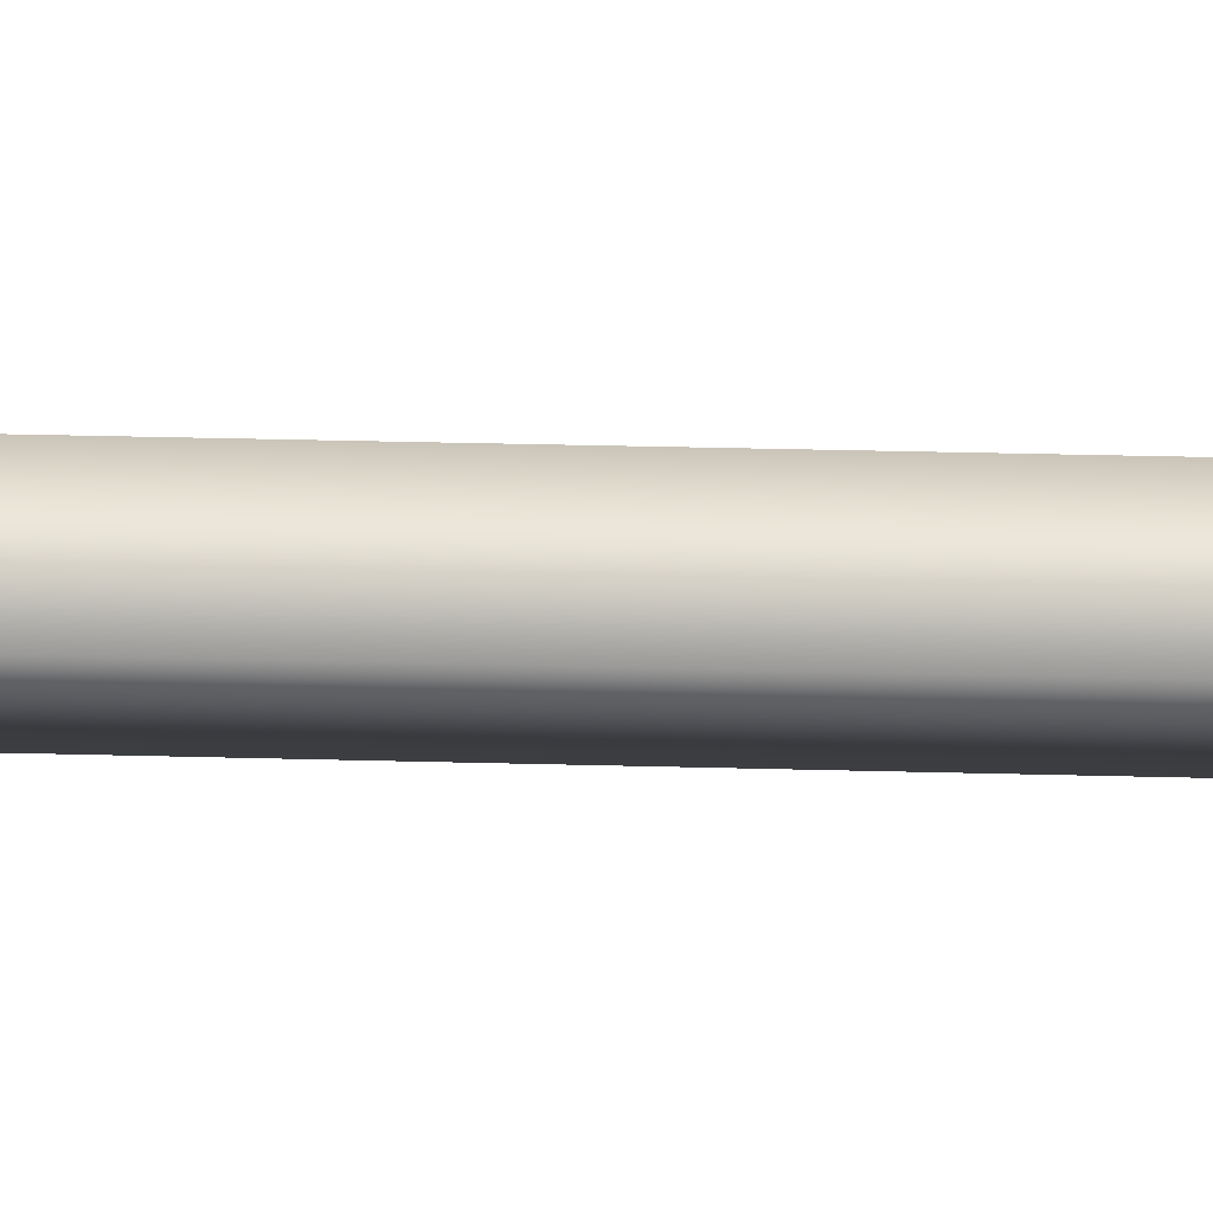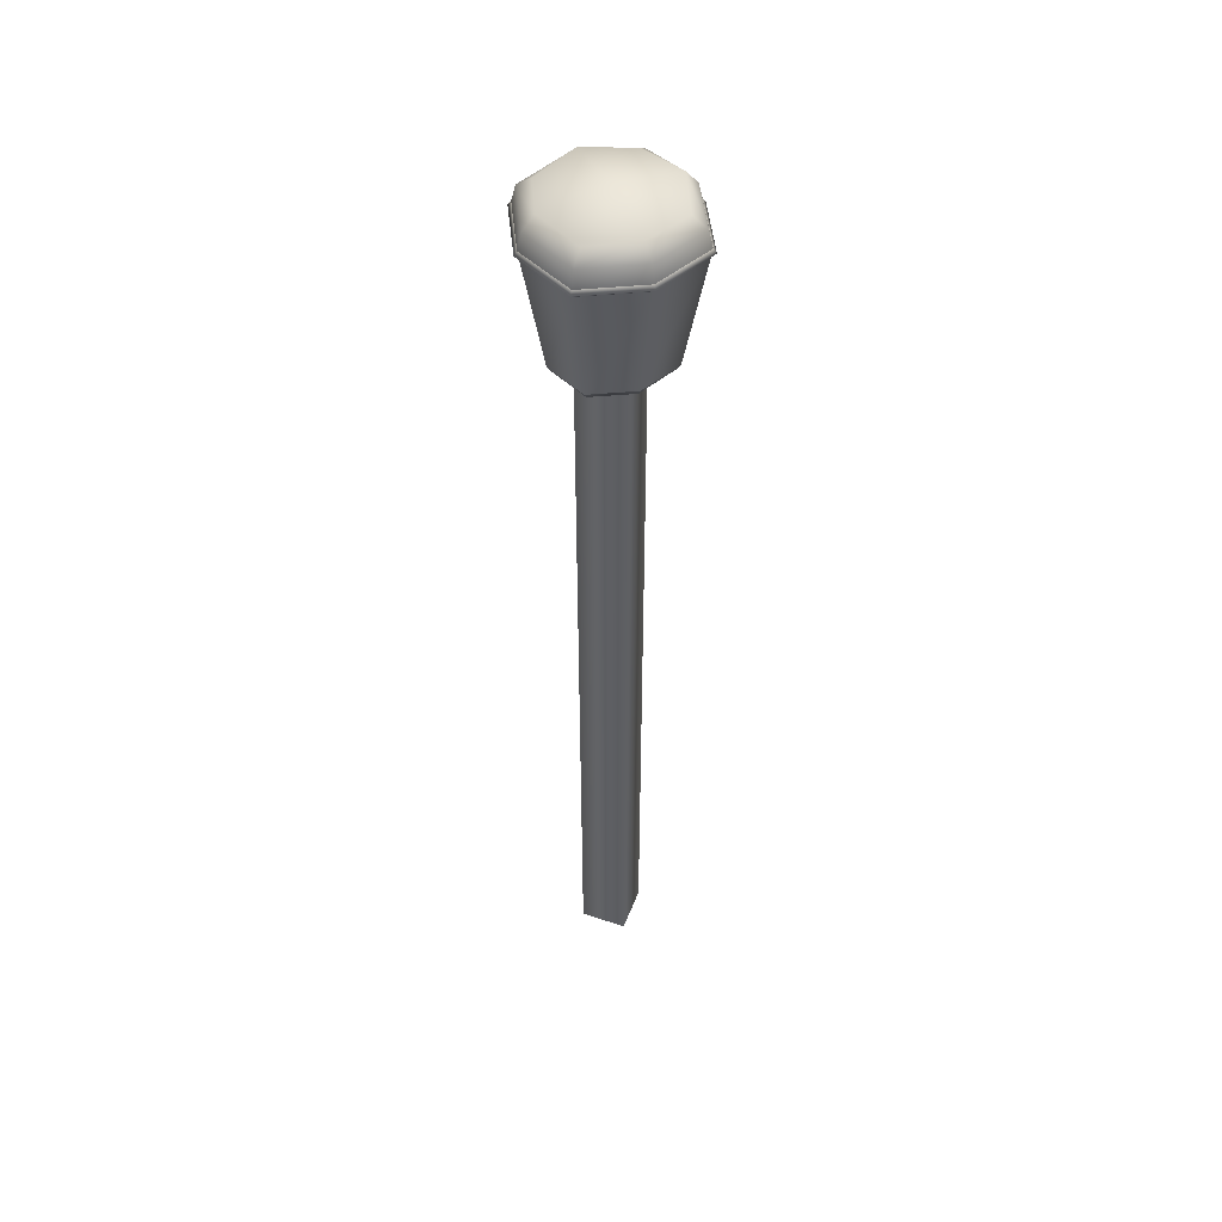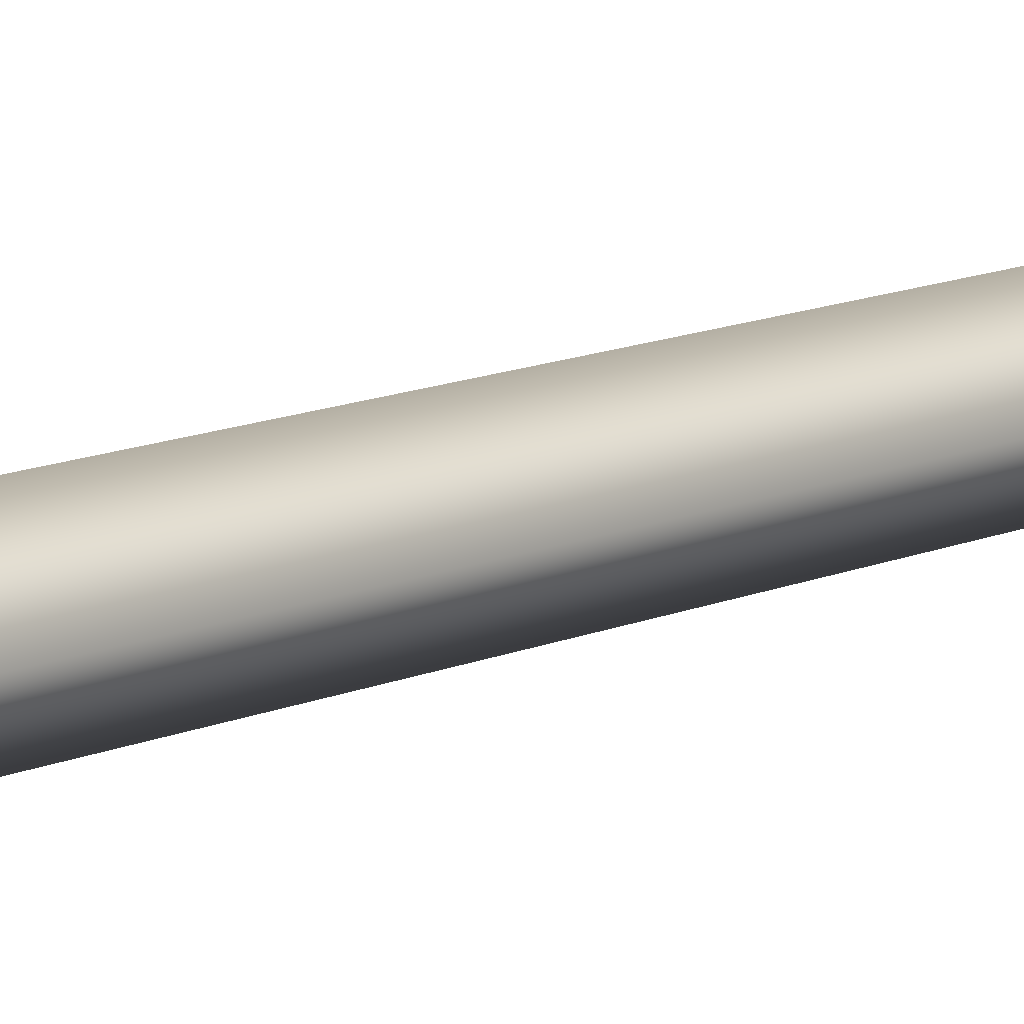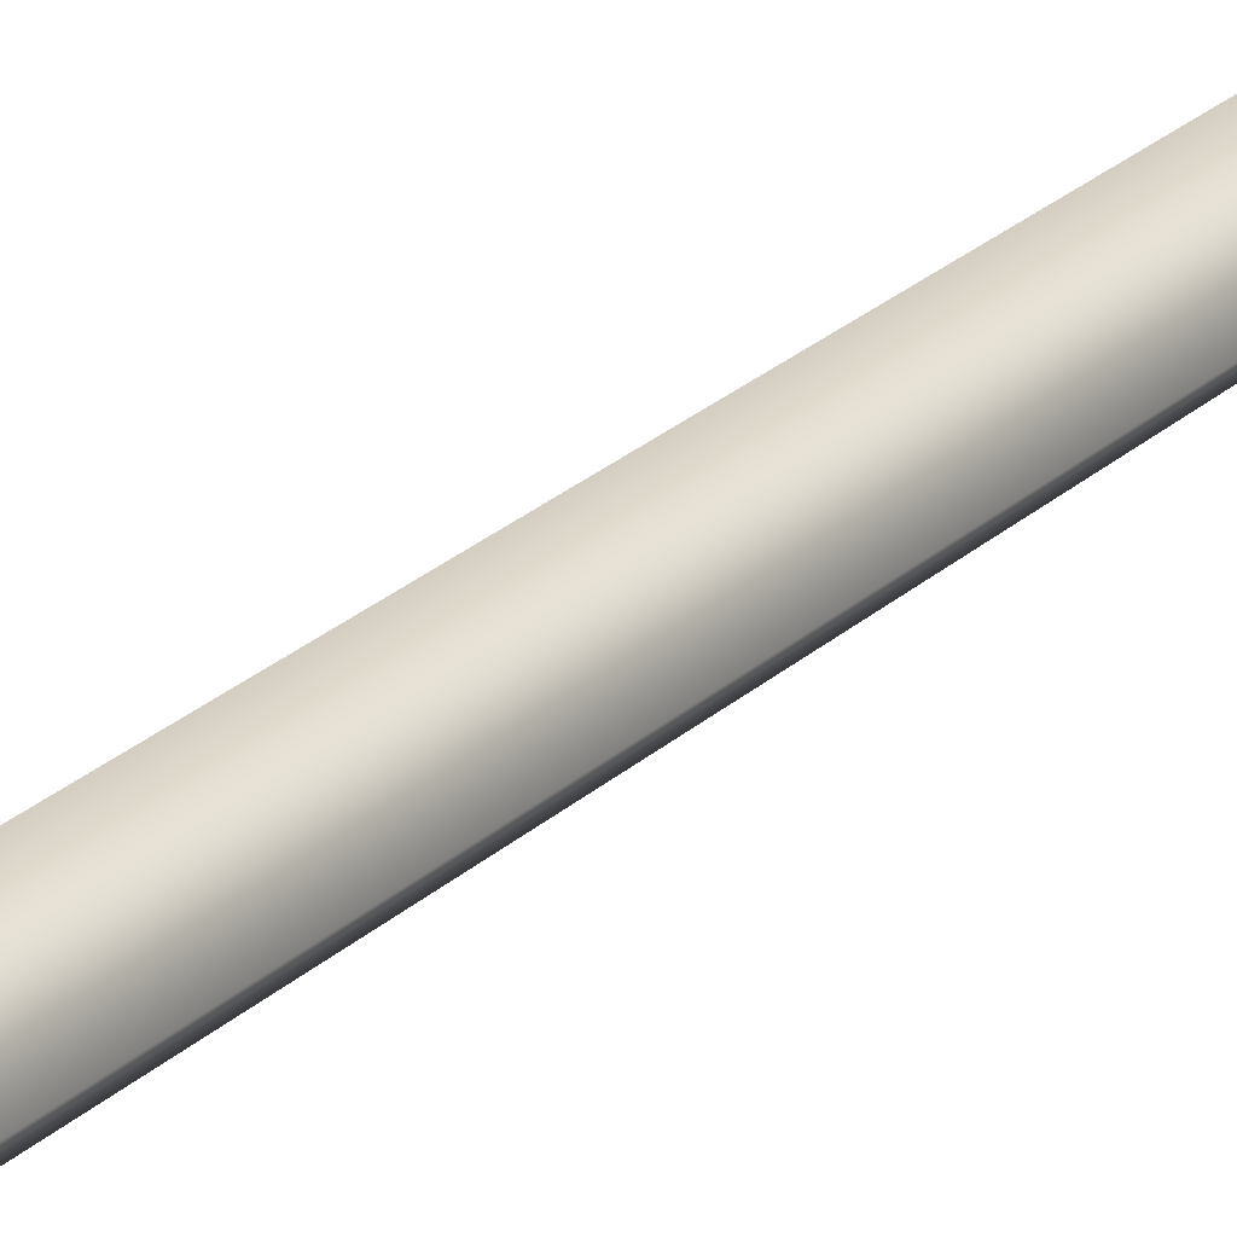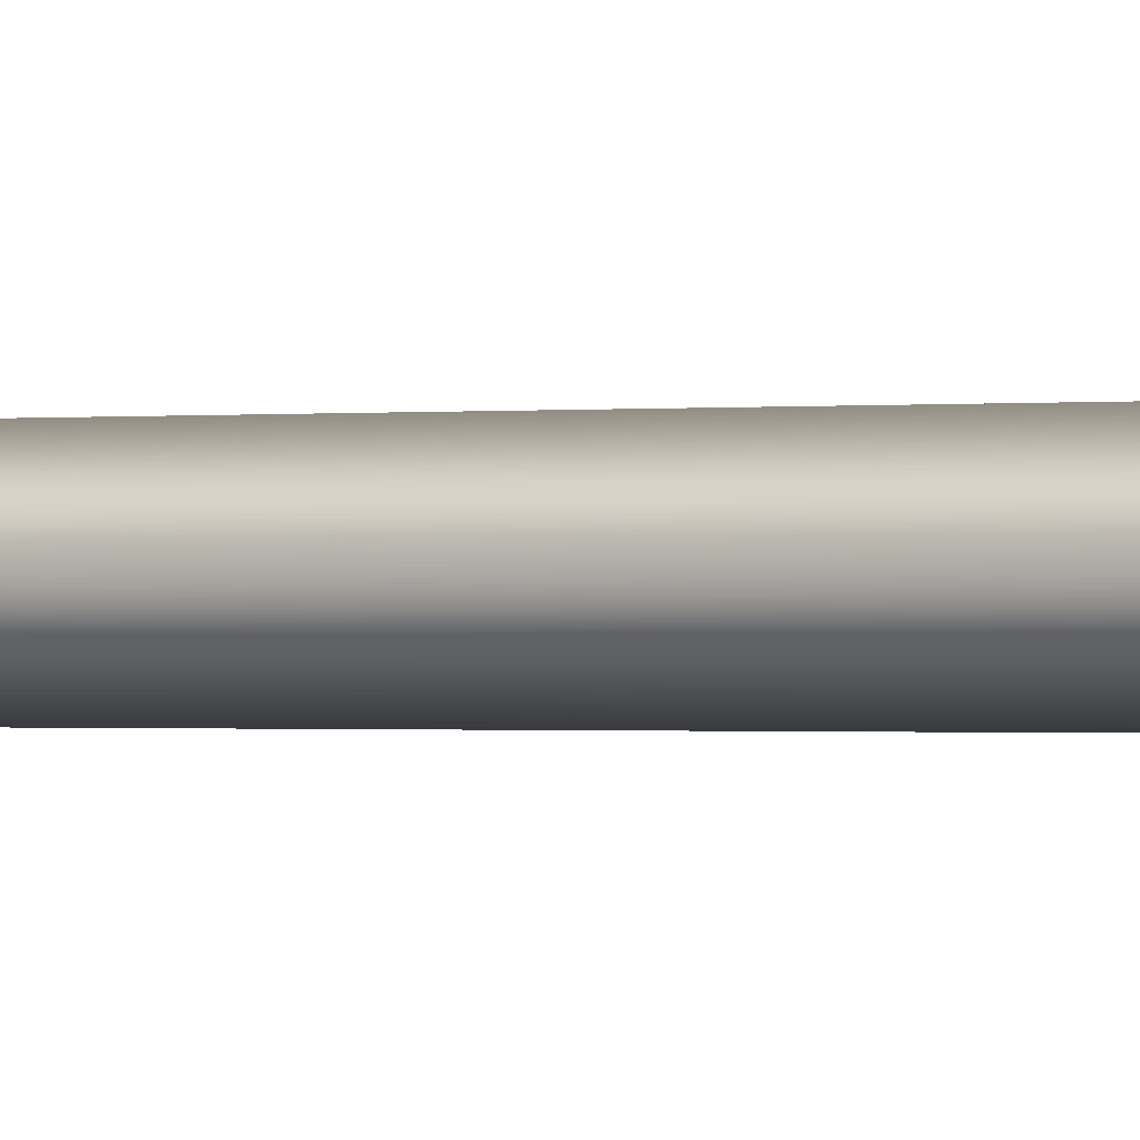
<metadata>
{"format":"obj","ext":"obj","renderer":"f3d","projection":"perspective","resolution":1024,"background":"white","views":[{"elev":20.3,"azim":93.3,"up":"+Z"},{"elev":48.6,"azim":-114.4,"up":"+Y"},{"elev":11.2,"azim":-139.0,"up":"+Z"},{"elev":24.9,"azim":-145.5,"up":"+Z"},{"elev":-0.5,"azim":119.9,"up":"+Z"}]}
</metadata>
<code>
o part6:faucet lift rod 1
v -0.9295 0.9858 -0.2967
v -0.9311 0.9982 -0.2951
v -0.931 0.9858 -0.3012
v -0.9311 0.9982 -0.2951
v -0.9331 0.9982 -0.3012
v -0.931 0.9858 -0.3012
v -0.919 0.9858 -0.3012
v -0.9169 0.9982 -0.3012
v -0.9205 0.9858 -0.2967
v -0.9169 0.9982 -0.3012
v -0.9189 0.9982 -0.2951
v -0.9205 0.9858 -0.2967
v -0.9295 0.9858 -0.3057
v -0.9311 0.9982 -0.3073
v -0.925 0.9858 -0.3072
v -0.9311 0.9982 -0.3073
v -0.925 0.9982 -0.3093
v -0.925 0.9858 -0.3072
v -0.925 0.9858 -0.2952
v -0.925 0.9982 -0.2931
v -0.9295 0.9858 -0.2967
v -0.925 0.9982 -0.2931
v -0.9311 0.9982 -0.2951
v -0.9295 0.9858 -0.2967
v -0.931 0.9858 -0.3012
v -0.9331 0.9982 -0.3012
v -0.9295 0.9858 -0.3057
v -0.9331 0.9982 -0.3012
v -0.9311 0.9982 -0.3073
v -0.9295 0.9858 -0.3057
v -0.925 0.9858 -0.3072
v -0.925 0.9982 -0.3093
v -0.9205 0.9858 -0.3057
v -0.925 0.9982 -0.3093
v -0.9189 0.9982 -0.3073
v -0.9205 0.9858 -0.3057
v -0.925 1.003 -0.3012
v -0.925 1.002 -0.3078
v -0.9316 1.002 -0.3012
v -0.925 1.002 -0.3078
v -0.9298 1.002 -0.306
v -0.9316 1.002 -0.3012
v -0.925 1.003 -0.3012
v -0.9316 1.002 -0.3012
v -0.925 1.002 -0.2946
v -0.9316 1.002 -0.3012
v -0.9298 1.002 -0.2963
v -0.925 1.002 -0.2946
v -0.925 1.003 -0.3012
v -0.925 1.002 -0.2946
v -0.9184 1.002 -0.3012
v -0.925 1.002 -0.2946
v -0.9201 1.002 -0.2963
v -0.9184 1.002 -0.3012
v -0.925 1.003 -0.3012
v -0.9184 1.002 -0.3012
v -0.925 1.002 -0.3078
v -0.9184 1.002 -0.3012
v -0.9201 1.002 -0.306
v -0.925 1.002 -0.3078
v -0.9171 1.001 -0.3012
v -0.9191 1.001 -0.3071
v -0.9184 1.002 -0.3012
v -0.9191 1.001 -0.3071
v -0.9201 1.002 -0.306
v -0.9184 1.002 -0.3012
v -0.9171 1.001 -0.3012
v -0.9184 1.002 -0.3012
v -0.9191 1.001 -0.2953
v -0.9184 1.002 -0.3012
v -0.9201 1.002 -0.2963
v -0.9191 1.001 -0.2953
v -0.9171 1.001 -0.3012
v -0.9191 1.001 -0.2953
v -0.9167 0.999 -0.3012
v -0.9191 1.001 -0.2953
v -0.9188 0.999 -0.295
v -0.9167 0.999 -0.3012
v -0.9171 1.001 -0.3012
v -0.9167 0.999 -0.3012
v -0.9191 1.001 -0.3071
v -0.9167 0.999 -0.3012
v -0.9188 0.999 -0.3074
v -0.9191 1.001 -0.3071
v -0.925 1.001 -0.2933
v -0.9191 1.001 -0.2953
v -0.925 1.002 -0.2946
v -0.9191 1.001 -0.2953
v -0.9201 1.002 -0.2963
v -0.925 1.002 -0.2946
v -0.925 1.001 -0.2933
v -0.925 1.002 -0.2946
v -0.9309 1.001 -0.2953
v -0.925 1.002 -0.2946
v -0.9298 1.002 -0.2963
v -0.9309 1.001 -0.2953
v -0.925 1.001 -0.2933
v -0.9309 1.001 -0.2953
v -0.925 0.999 -0.2929
v -0.9309 1.001 -0.2953
v -0.9312 0.999 -0.295
v -0.925 0.999 -0.2929
v -0.925 1.001 -0.2933
v -0.925 0.999 -0.2929
v -0.9191 1.001 -0.2953
v -0.925 0.999 -0.2929
v -0.9188 0.999 -0.295
v -0.9191 1.001 -0.2953
v -0.9329 1.001 -0.3012
v -0.9309 1.001 -0.2953
v -0.9316 1.002 -0.3012
v -0.9309 1.001 -0.2953
v -0.9298 1.002 -0.2963
v -0.9316 1.002 -0.3012
v -0.9329 1.001 -0.3012
v -0.9316 1.002 -0.3012
v -0.9309 1.001 -0.3071
v -0.9316 1.002 -0.3012
v -0.9298 1.002 -0.306
v -0.9309 1.001 -0.3071
v -0.9329 1.001 -0.3012
v -0.9309 1.001 -0.3071
v -0.9333 0.999 -0.3012
v -0.9309 1.001 -0.3071
v -0.9312 0.999 -0.3074
v -0.9333 0.999 -0.3012
v -0.9329 1.001 -0.3012
v -0.9333 0.999 -0.3012
v -0.9309 1.001 -0.2953
v -0.9333 0.999 -0.3012
v -0.9312 0.999 -0.295
v -0.9309 1.001 -0.2953
v -0.925 1.001 -0.3091
v -0.9309 1.001 -0.3071
v -0.925 1.002 -0.3078
v -0.9309 1.001 -0.3071
v -0.9298 1.002 -0.306
v -0.925 1.002 -0.3078
v -0.925 1.001 -0.3091
v -0.925 1.002 -0.3078
v -0.9191 1.001 -0.3071
v -0.925 1.002 -0.3078
v -0.9201 1.002 -0.306
v -0.9191 1.001 -0.3071
v -0.925 1.001 -0.3091
v -0.9191 1.001 -0.3071
v -0.925 0.999 -0.3095
v -0.9191 1.001 -0.3071
v -0.9188 0.999 -0.3074
v -0.925 0.999 -0.3095
v -0.925 1.001 -0.3091
v -0.925 0.999 -0.3095
v -0.9309 1.001 -0.3071
v -0.925 0.999 -0.3095
v -0.9312 0.999 -0.3074
v -0.9309 1.001 -0.3071
v -0.9164 0.9986 -0.3012
v -0.9186 0.9986 -0.3076
v -0.9167 0.999 -0.3012
v -0.9186 0.9986 -0.3076
v -0.9188 0.999 -0.3074
v -0.9167 0.999 -0.3012
v -0.9164 0.9986 -0.3012
v -0.9167 0.999 -0.3012
v -0.9186 0.9986 -0.2948
v -0.9167 0.999 -0.3012
v -0.9188 0.999 -0.295
v -0.9186 0.9986 -0.2948
v -0.925 0.9986 -0.2926
v -0.9186 0.9986 -0.2948
v -0.925 0.999 -0.2929
v -0.9186 0.9986 -0.2948
v -0.9188 0.999 -0.295
v -0.925 0.999 -0.2929
v -0.925 0.9986 -0.2926
v -0.925 0.999 -0.2929
v -0.9314 0.9986 -0.2948
v -0.925 0.999 -0.2929
v -0.9312 0.999 -0.295
v -0.9314 0.9986 -0.2948
v -0.9336 0.9986 -0.3012
v -0.9314 0.9986 -0.2948
v -0.9333 0.999 -0.3012
v -0.9314 0.9986 -0.2948
v -0.9312 0.999 -0.295
v -0.9333 0.999 -0.3012
v -0.9336 0.9986 -0.3012
v -0.9333 0.999 -0.3012
v -0.9314 0.9986 -0.3076
v -0.9333 0.999 -0.3012
v -0.9312 0.999 -0.3074
v -0.9314 0.9986 -0.3076
v -0.925 0.9986 -0.3098
v -0.9314 0.9986 -0.3076
v -0.925 0.999 -0.3095
v -0.9314 0.9986 -0.3076
v -0.9312 0.999 -0.3074
v -0.925 0.999 -0.3095
v -0.925 0.9986 -0.3098
v -0.925 0.999 -0.3095
v -0.9186 0.9986 -0.3076
v -0.925 0.999 -0.3095
v -0.9188 0.999 -0.3074
v -0.9186 0.9986 -0.3076
v -0.9205 0.9858 -0.2967
v -0.9189 0.9982 -0.2951
v -0.925 0.9858 -0.2952
v -0.9189 0.9982 -0.2951
v -0.925 0.9982 -0.2931
v -0.925 0.9858 -0.2952
v -0.9169 0.9982 -0.3012
v -0.9189 0.9982 -0.3073
v -0.9164 0.9986 -0.3012
v -0.9189 0.9982 -0.3073
v -0.9186 0.9986 -0.3076
v -0.9164 0.9986 -0.3012
v -0.9169 0.9982 -0.3012
v -0.9164 0.9986 -0.3012
v -0.9189 0.9982 -0.2951
v -0.9164 0.9986 -0.3012
v -0.9186 0.9986 -0.2948
v -0.9189 0.9982 -0.2951
v -0.925 0.9982 -0.2931
v -0.9189 0.9982 -0.2951
v -0.925 0.9986 -0.2926
v -0.9189 0.9982 -0.2951
v -0.9186 0.9986 -0.2948
v -0.925 0.9986 -0.2926
v -0.925 0.9982 -0.2931
v -0.925 0.9986 -0.2926
v -0.9311 0.9982 -0.2951
v -0.925 0.9986 -0.2926
v -0.9314 0.9986 -0.2948
v -0.9311 0.9982 -0.2951
v -0.9331 0.9982 -0.3012
v -0.9311 0.9982 -0.2951
v -0.9336 0.9986 -0.3012
v -0.9311 0.9982 -0.2951
v -0.9314 0.9986 -0.2948
v -0.9336 0.9986 -0.3012
v -0.9331 0.9982 -0.3012
v -0.9336 0.9986 -0.3012
v -0.9311 0.9982 -0.3073
v -0.9336 0.9986 -0.3012
v -0.9314 0.9986 -0.3076
v -0.9311 0.9982 -0.3073
v -0.925 0.9982 -0.3093
v -0.9311 0.9982 -0.3073
v -0.925 0.9986 -0.3098
v -0.9311 0.9982 -0.3073
v -0.9314 0.9986 -0.3076
v -0.925 0.9986 -0.3098
v -0.925 0.9982 -0.3093
v -0.925 0.9986 -0.3098
v -0.9189 0.9982 -0.3073
v -0.925 0.9986 -0.3098
v -0.9186 0.9986 -0.3076
v -0.9189 0.9982 -0.3073
v -0.925 0.9931 -0.3047
v -0.9215 0.9931 -0.3012
v -0.925 0.9 -0.3047
v -0.9215 0.9931 -0.3012
v -0.9215 0.9 -0.3012
v -0.925 0.9 -0.3047
v -0.9215 0.9931 -0.3012
v -0.925 0.9931 -0.2977
v -0.9215 0.9 -0.3012
v -0.925 0.9931 -0.2977
v -0.925 0.9 -0.2977
v -0.9215 0.9 -0.3012
v -0.925 0.9931 -0.2977
v -0.9285 0.9931 -0.3012
v -0.925 0.9 -0.2977
v -0.9285 0.9931 -0.3012
v -0.9285 0.9 -0.3012
v -0.925 0.9 -0.2977
v -0.9285 0.9931 -0.3012
v -0.925 0.9931 -0.3047
v -0.9285 0.9 -0.3012
v -0.925 0.9931 -0.3047
v -0.925 0.9 -0.3047
v -0.9285 0.9 -0.3012
v -0.9205 0.9858 -0.3057
v -0.9189 0.9982 -0.3073
v -0.919 0.9858 -0.3012
v -0.9189 0.9982 -0.3073
v -0.9169 0.9982 -0.3012
v -0.919 0.9858 -0.3012
v -0.919 0.9858 -0.3012
v -0.9205 0.9858 -0.2967
v -0.9194 0.9851 -0.3012
v -0.9205 0.9858 -0.2967
v -0.9208 0.9851 -0.297
v -0.9194 0.9851 -0.3012
v -0.9194 0.9851 -0.3012
v -0.9208 0.9851 -0.297
v -0.9202 0.9848 -0.3012
v -0.9208 0.9851 -0.297
v -0.9214 0.9848 -0.2976
v -0.9202 0.9848 -0.3012
v -0.9202 0.9848 -0.3012
v -0.9214 0.9848 -0.3048
v -0.9194 0.9851 -0.3012
v -0.9214 0.9848 -0.3048
v -0.9208 0.9851 -0.3054
v -0.9194 0.9851 -0.3012
v -0.9194 0.9851 -0.3012
v -0.9208 0.9851 -0.3054
v -0.919 0.9858 -0.3012
v -0.9208 0.9851 -0.3054
v -0.9205 0.9858 -0.3057
v -0.919 0.9858 -0.3012
v -0.925 0.9858 -0.2952
v -0.9295 0.9858 -0.2967
v -0.925 0.9851 -0.2956
v -0.9295 0.9858 -0.2967
v -0.9292 0.9851 -0.297
v -0.925 0.9851 -0.2956
v -0.925 0.9851 -0.2956
v -0.9292 0.9851 -0.297
v -0.925 0.9848 -0.2964
v -0.9292 0.9851 -0.297
v -0.9286 0.9848 -0.2976
v -0.925 0.9848 -0.2964
v -0.925 0.9848 -0.2964
v -0.9214 0.9848 -0.2976
v -0.925 0.9851 -0.2956
v -0.9214 0.9848 -0.2976
v -0.9208 0.9851 -0.297
v -0.925 0.9851 -0.2956
v -0.925 0.9851 -0.2956
v -0.9208 0.9851 -0.297
v -0.925 0.9858 -0.2952
v -0.9208 0.9851 -0.297
v -0.9205 0.9858 -0.2967
v -0.925 0.9858 -0.2952
v -0.931 0.9858 -0.3012
v -0.9295 0.9858 -0.3057
v -0.9306 0.9851 -0.3012
v -0.9295 0.9858 -0.3057
v -0.9292 0.9851 -0.3054
v -0.9306 0.9851 -0.3012
v -0.9306 0.9851 -0.3012
v -0.9292 0.9851 -0.3054
v -0.9298 0.9848 -0.3012
v -0.9292 0.9851 -0.3054
v -0.9286 0.9848 -0.3048
v -0.9298 0.9848 -0.3012
v -0.9298 0.9848 -0.3012
v -0.9286 0.9848 -0.2976
v -0.9306 0.9851 -0.3012
v -0.9286 0.9848 -0.2976
v -0.9292 0.9851 -0.297
v -0.9306 0.9851 -0.3012
v -0.9306 0.9851 -0.3012
v -0.9292 0.9851 -0.297
v -0.931 0.9858 -0.3012
v -0.9292 0.9851 -0.297
v -0.9295 0.9858 -0.2967
v -0.931 0.9858 -0.3012
v -0.925 0.9858 -0.3072
v -0.9205 0.9858 -0.3057
v -0.925 0.9851 -0.3068
v -0.9205 0.9858 -0.3057
v -0.9208 0.9851 -0.3054
v -0.925 0.9851 -0.3068
v -0.925 0.9851 -0.3068
v -0.9208 0.9851 -0.3054
v -0.925 0.9848 -0.306
v -0.9208 0.9851 -0.3054
v -0.9214 0.9848 -0.3048
v -0.925 0.9848 -0.306
v -0.925 0.9848 -0.306
v -0.9286 0.9848 -0.3048
v -0.925 0.9851 -0.3068
v -0.9286 0.9848 -0.3048
v -0.9292 0.9851 -0.3054
v -0.925 0.9851 -0.3068
v -0.925 0.9851 -0.3068
v -0.9292 0.9851 -0.3054
v -0.925 0.9858 -0.3072
v -0.9292 0.9851 -0.3054
v -0.9295 0.9858 -0.3057
v -0.925 0.9858 -0.3072
v -0.9214 0.9848 -0.2976
v -0.925 0.9848 -0.2964
v -0.9286 0.9848 -0.2976
v -0.9214 0.9848 -0.2976
v -0.9286 0.9848 -0.2976
v -0.9298 0.9848 -0.3012
v -0.9202 0.9848 -0.3012
v -0.9214 0.9848 -0.2976
v -0.9298 0.9848 -0.3012
v -0.9202 0.9848 -0.3012
v -0.9298 0.9848 -0.3012
v -0.9286 0.9848 -0.3048
v -0.9202 0.9848 -0.3012
v -0.9286 0.9848 -0.3048
v -0.9214 0.9848 -0.3048
v -0.9286 0.9848 -0.3048
v -0.925 0.9848 -0.306
v -0.9214 0.9848 -0.3048
f 1 2 3
f 4 5 6
f 7 8 9
f 10 11 12
f 13 14 15
f 16 17 18
f 19 20 21
f 22 23 24
f 25 26 27
f 28 29 30
f 31 32 33
f 34 35 36
f 37 38 39
f 40 41 42
f 43 44 45
f 46 47 48
f 49 50 51
f 52 53 54
f 55 56 57
f 58 59 60
f 61 62 63
f 64 65 66
f 67 68 69
f 70 71 72
f 73 74 75
f 76 77 78
f 79 80 81
f 82 83 84
f 85 86 87
f 88 89 90
f 91 92 93
f 94 95 96
f 97 98 99
f 100 101 102
f 103 104 105
f 106 107 108
f 109 110 111
f 112 113 114
f 115 116 117
f 118 119 120
f 121 122 123
f 124 125 126
f 127 128 129
f 130 131 132
f 133 134 135
f 136 137 138
f 139 140 141
f 142 143 144
f 145 146 147
f 148 149 150
f 151 152 153
f 154 155 156
f 157 158 159
f 160 161 162
f 163 164 165
f 166 167 168
f 169 170 171
f 172 173 174
f 175 176 177
f 178 179 180
f 181 182 183
f 184 185 186
f 187 188 189
f 190 191 192
f 193 194 195
f 196 197 198
f 199 200 201
f 202 203 204
f 205 206 207
f 208 209 210
f 211 212 213
f 214 215 216
f 217 218 219
f 220 221 222
f 223 224 225
f 226 227 228
f 229 230 231
f 232 233 234
f 235 236 237
f 238 239 240
f 241 242 243
f 244 245 246
f 247 248 249
f 250 251 252
f 253 254 255
f 256 257 258
f 259 260 261
f 262 263 264
f 265 266 267
f 268 269 270
f 271 272 273
f 274 275 276
f 277 278 279
f 280 281 282
f 283 284 285
f 286 287 288
f 289 290 291
f 292 293 294
f 295 296 297
f 298 299 300
f 301 302 303
f 304 305 306
f 307 308 309
f 310 311 312
f 313 314 315
f 316 317 318
f 319 320 321
f 322 323 324
f 325 326 327
f 328 329 330
f 331 332 333
f 334 335 336
f 337 338 339
f 340 341 342
f 343 344 345
f 346 347 348
f 349 350 351
f 352 353 354
f 355 356 357
f 358 359 360
f 361 362 363
f 364 365 366
f 367 368 369
f 370 371 372
f 373 374 375
f 376 377 378
f 379 380 381
f 382 383 384
f 385 386 387
f 388 389 390
f 391 392 393
f 394 395 396
f 397 398 399
f 400 401 402

</code>
